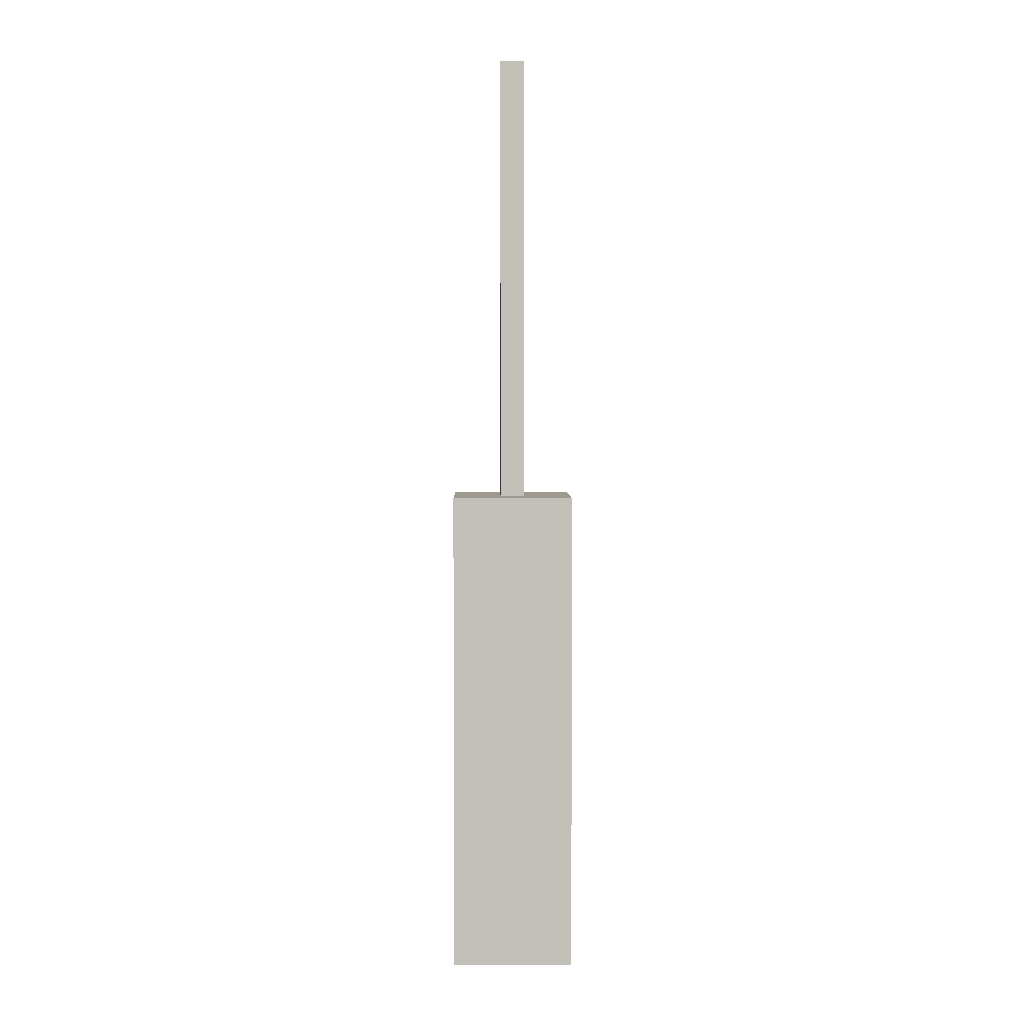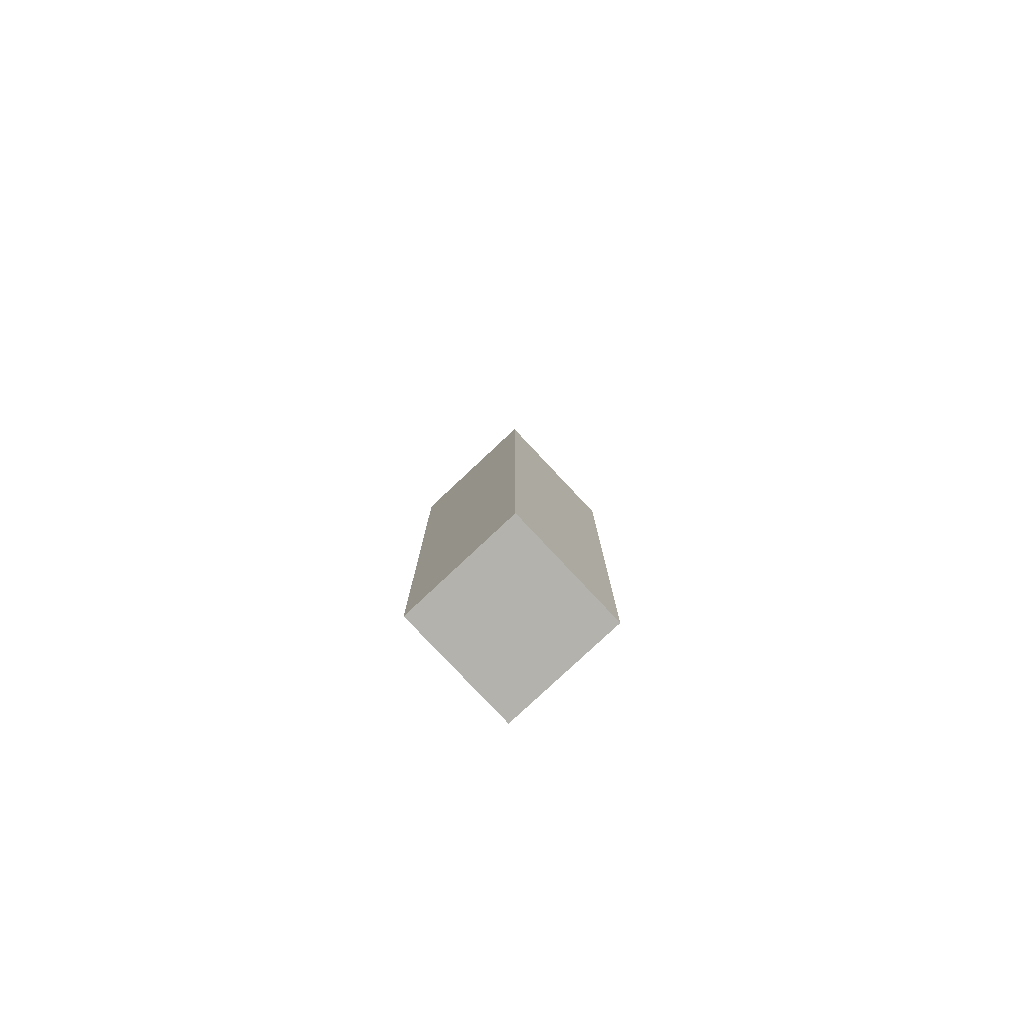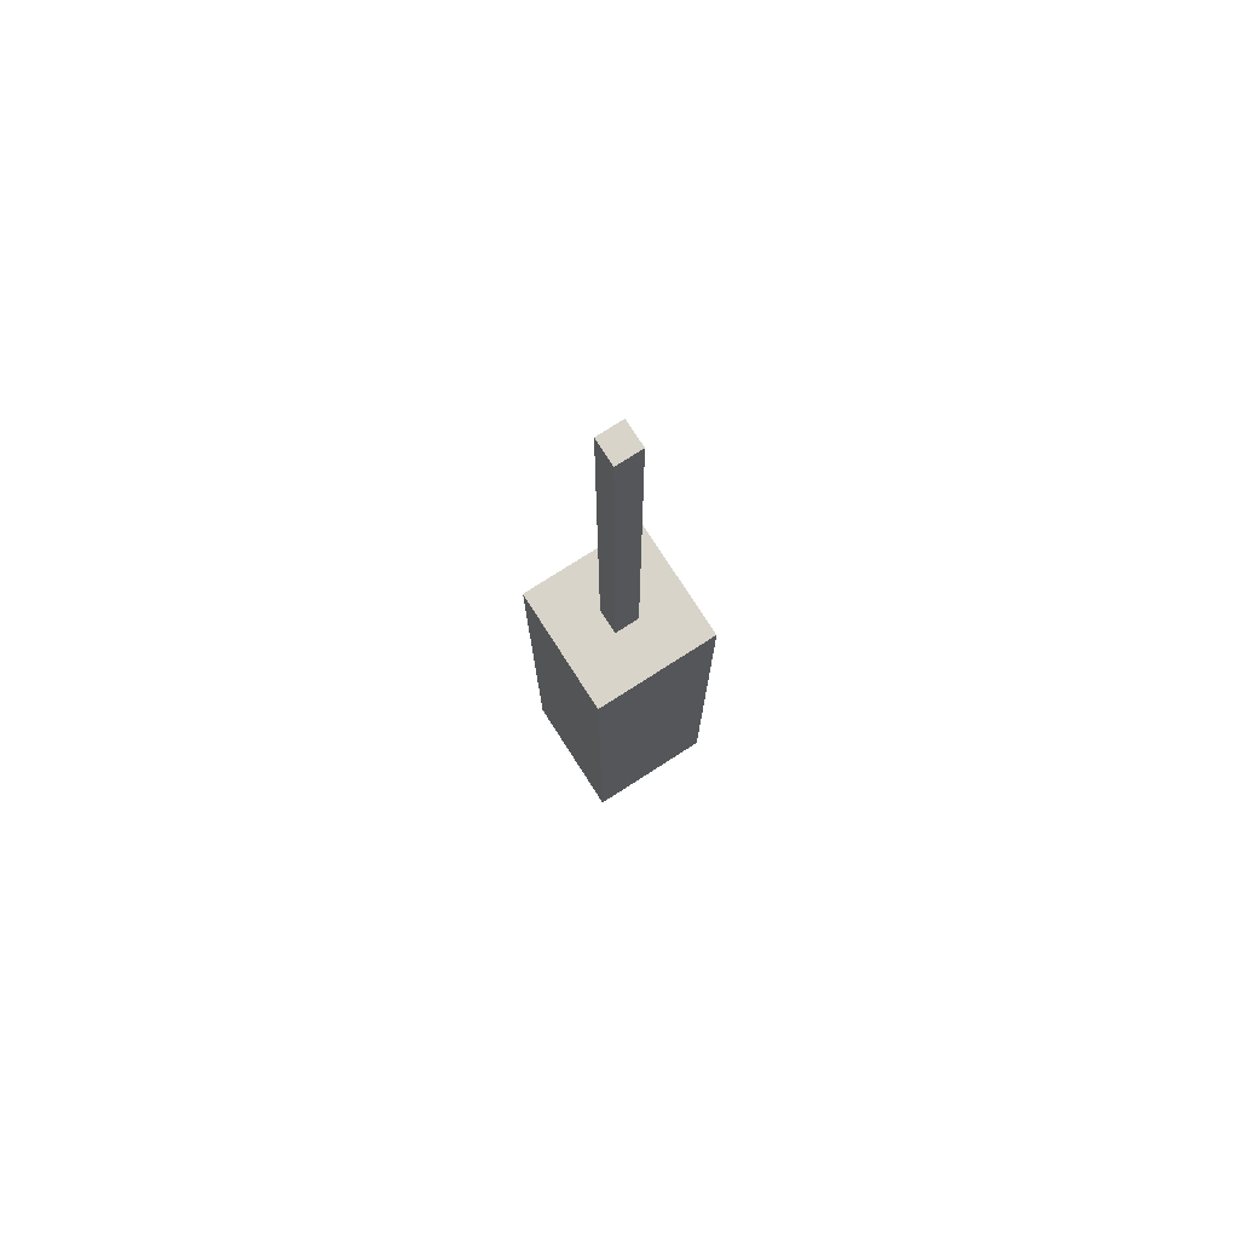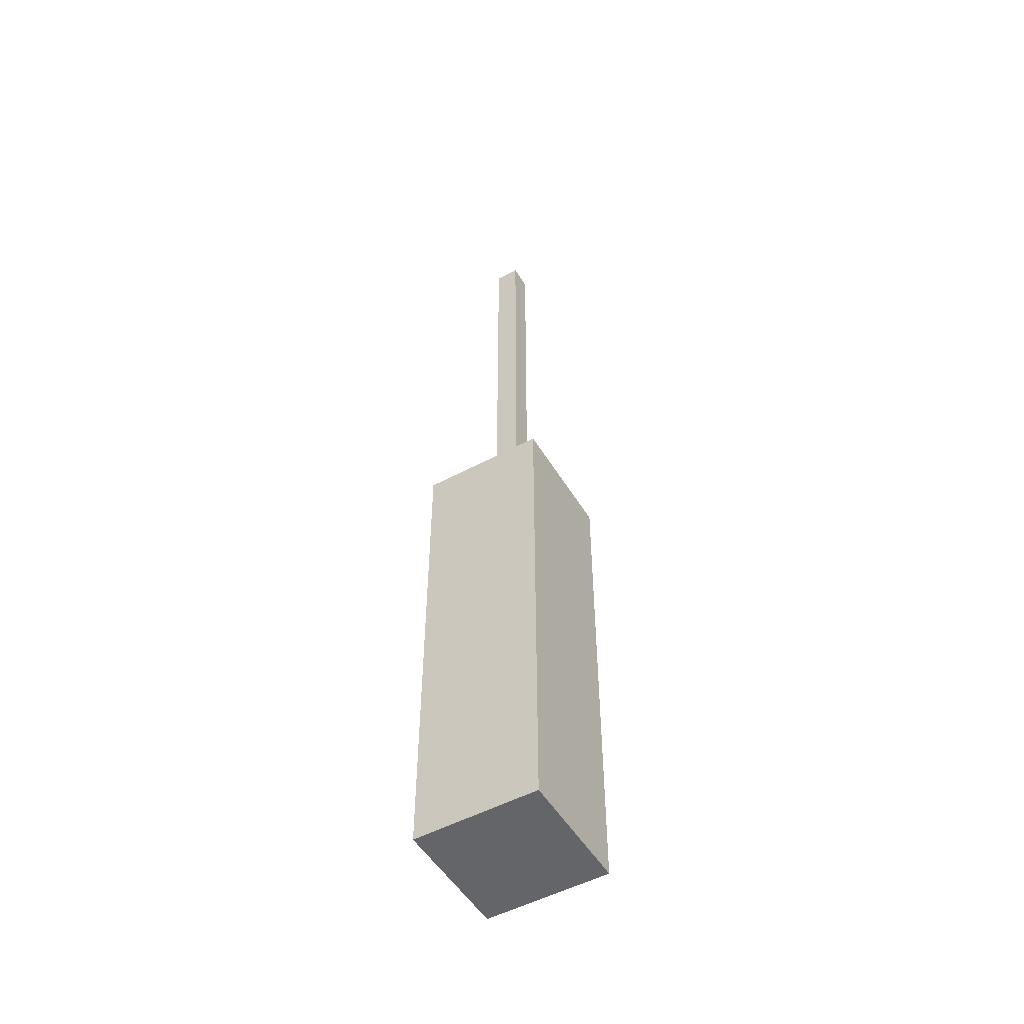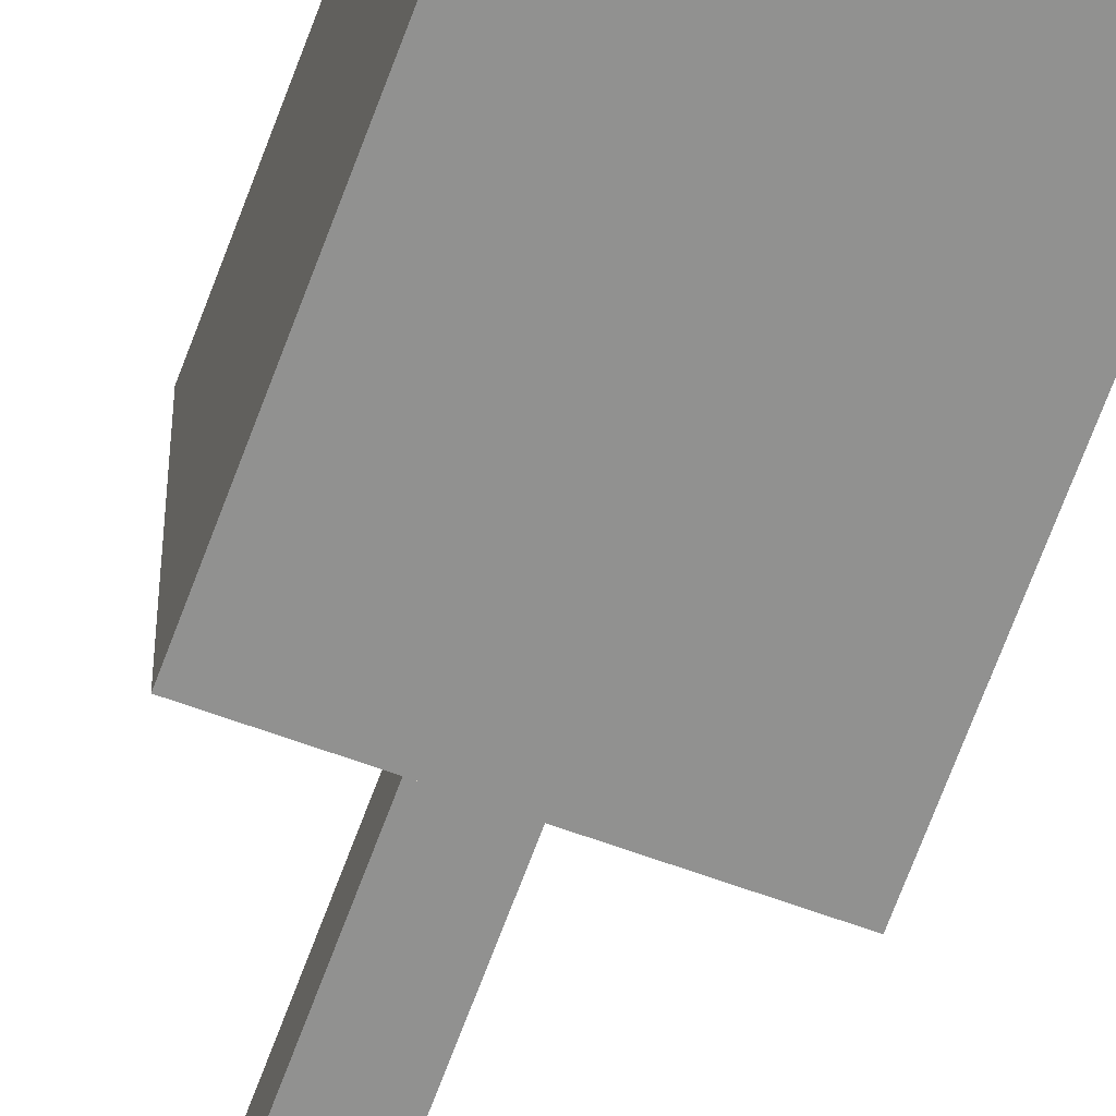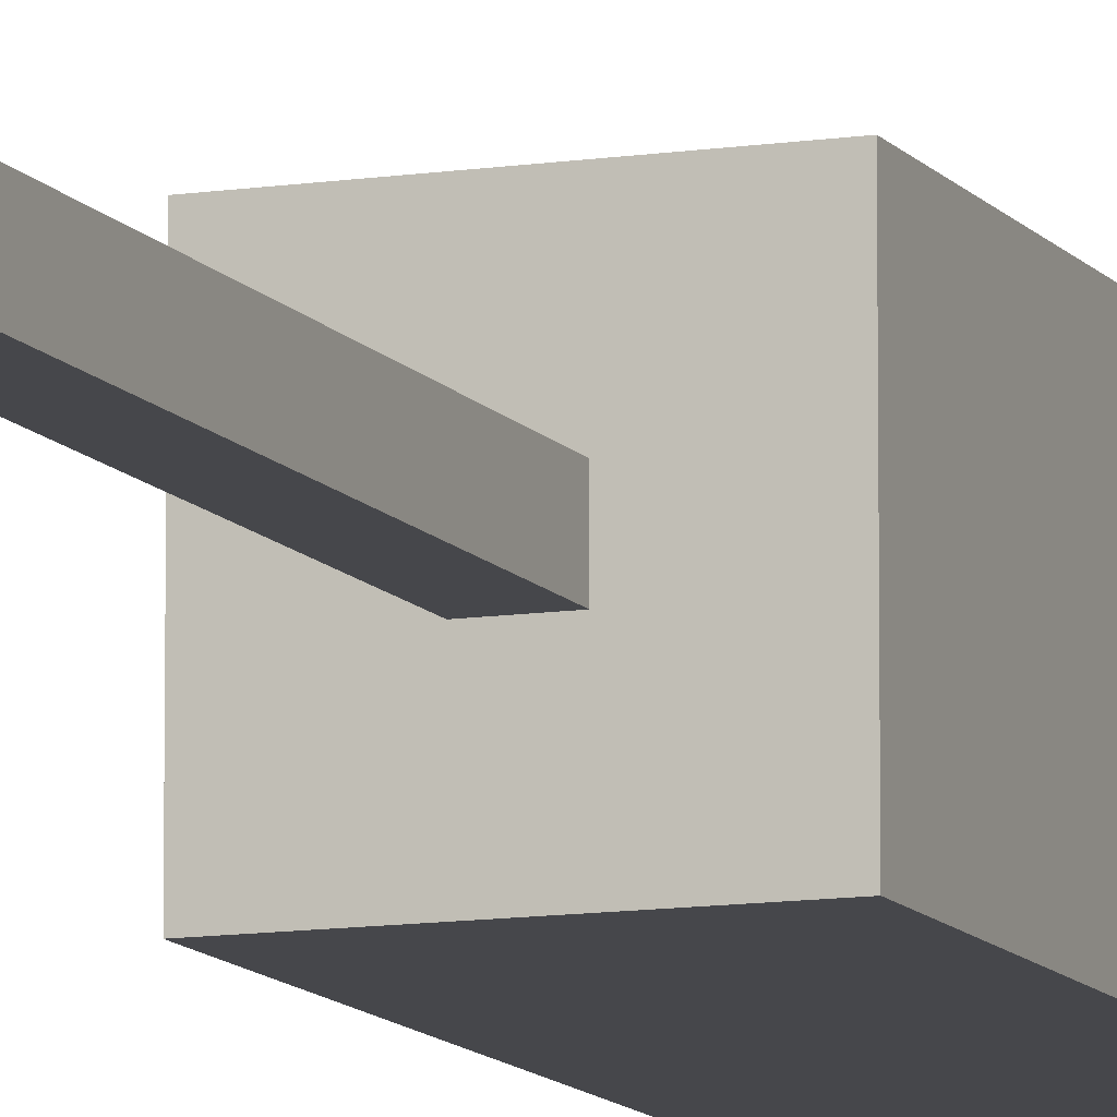
<metadata>
{"format":"obj","ext":"obj","renderer":"f3d","projection":"perspective","resolution":1024,"background":"white","views":[{"elev":3.7,"azim":89.2,"up":"+Z"},{"elev":-79.5,"azim":43.2,"up":"+Z"},{"elev":75.6,"azim":-122.7,"up":"+Z"},{"elev":-51.4,"azim":120.3,"up":"+Z"},{"elev":-66.0,"azim":160.0,"up":"+Y"},{"elev":-10.7,"azim":21.2,"up":"+Y"}]}
</metadata>
<code>
g tokyo_3018_antenna02_collider
v 55 35 20.1
v 55 40 20.1
v 60 40 20.1
v 60 35 20.1
v 55 35 0.1014
v 60 35 0.1014
v 60 40 0.1014
v 55 40 0.1014
v 55 35 20.1
v 60 35 20.1
v 60 35 0.1014
v 55 35 0.1014
v 60 35 20.1
v 60 40 20.1
v 60 40 0.1014
v 60 35 0.1014
v 60 40 20.1
v 55 40 20.1
v 55 40 0.1014
v 60 40 0.1014
v 55 40 20.1
v 55 35 20.1
v 55 35 0.1014
v 55 40 0.1014
v 57 37 38.63
v 57 38 38.63
v 58 38 38.63
v 58 37 38.63
v 57 37 20.1
v 58 37 20.1
v 58 38 20.1
v 57 38 20.1
v 57 37 38.63
v 58 37 38.63
v 58 37 20.1
v 57 37 20.1
v 58 37 38.63
v 58 38 38.63
v 58 38 20.1
v 58 37 20.1
v 58 38 38.63
v 57 38 38.63
v 57 38 20.1
v 58 38 20.1
v 57 38 38.63
v 57 37 38.63
v 57 37 20.1
v 57 38 20.1
g tokyo_3018_antenna02_collider_0
f 3 2 1
f 4 3 1
f 7 6 5
f 8 7 5
f 11 10 9
f 12 11 9
f 15 14 13
f 16 15 13
f 19 18 17
f 20 19 17
f 23 22 21
f 24 23 21
f 27 26 25
f 28 27 25
f 31 30 29
f 32 31 29
f 35 34 33
f 36 35 33
f 39 38 37
f 40 39 37
f 43 42 41
f 44 43 41
f 47 46 45
f 48 47 45

</code>
